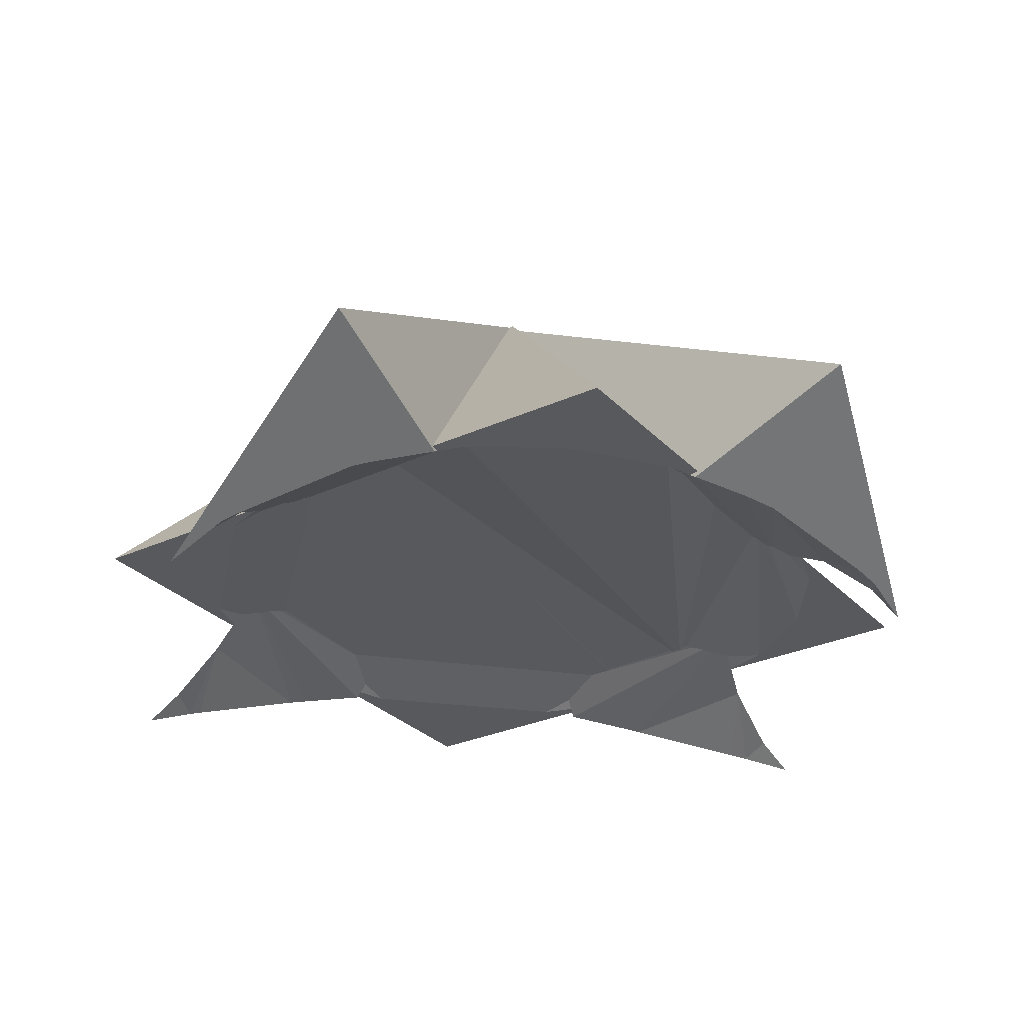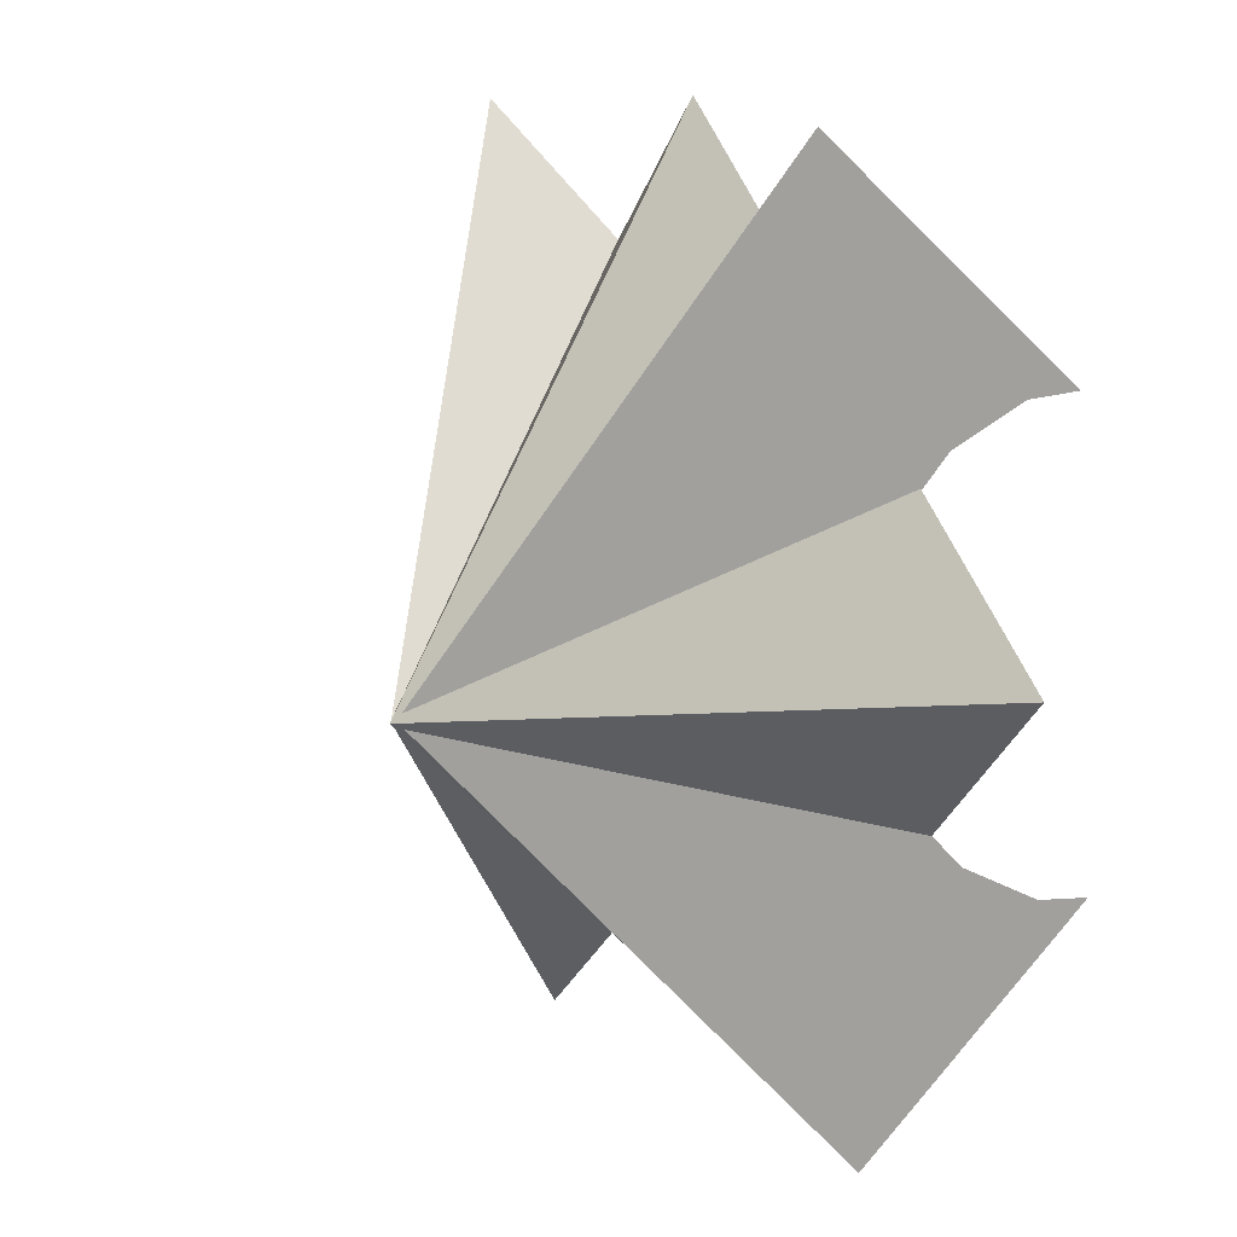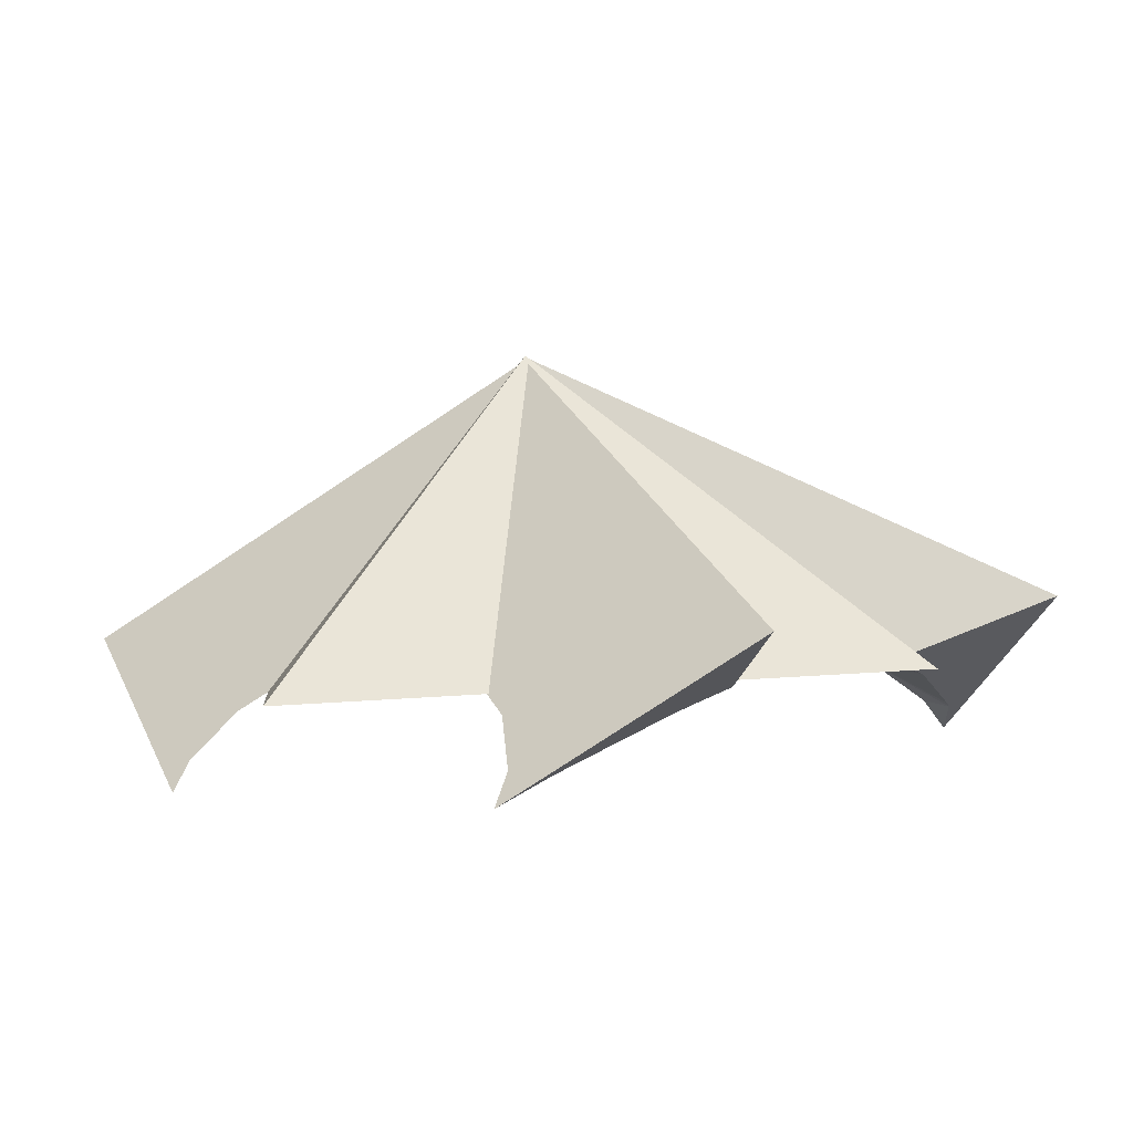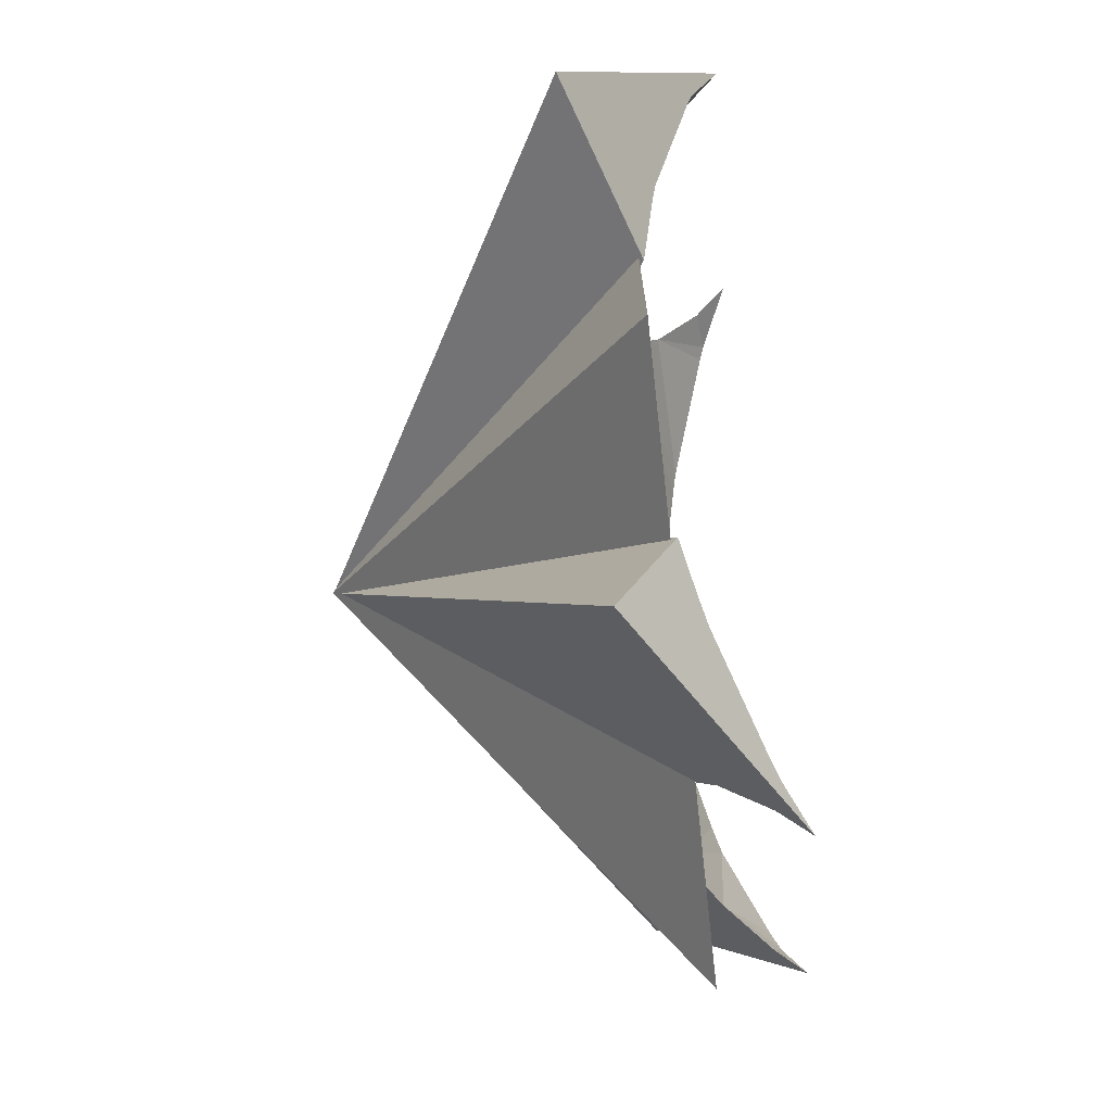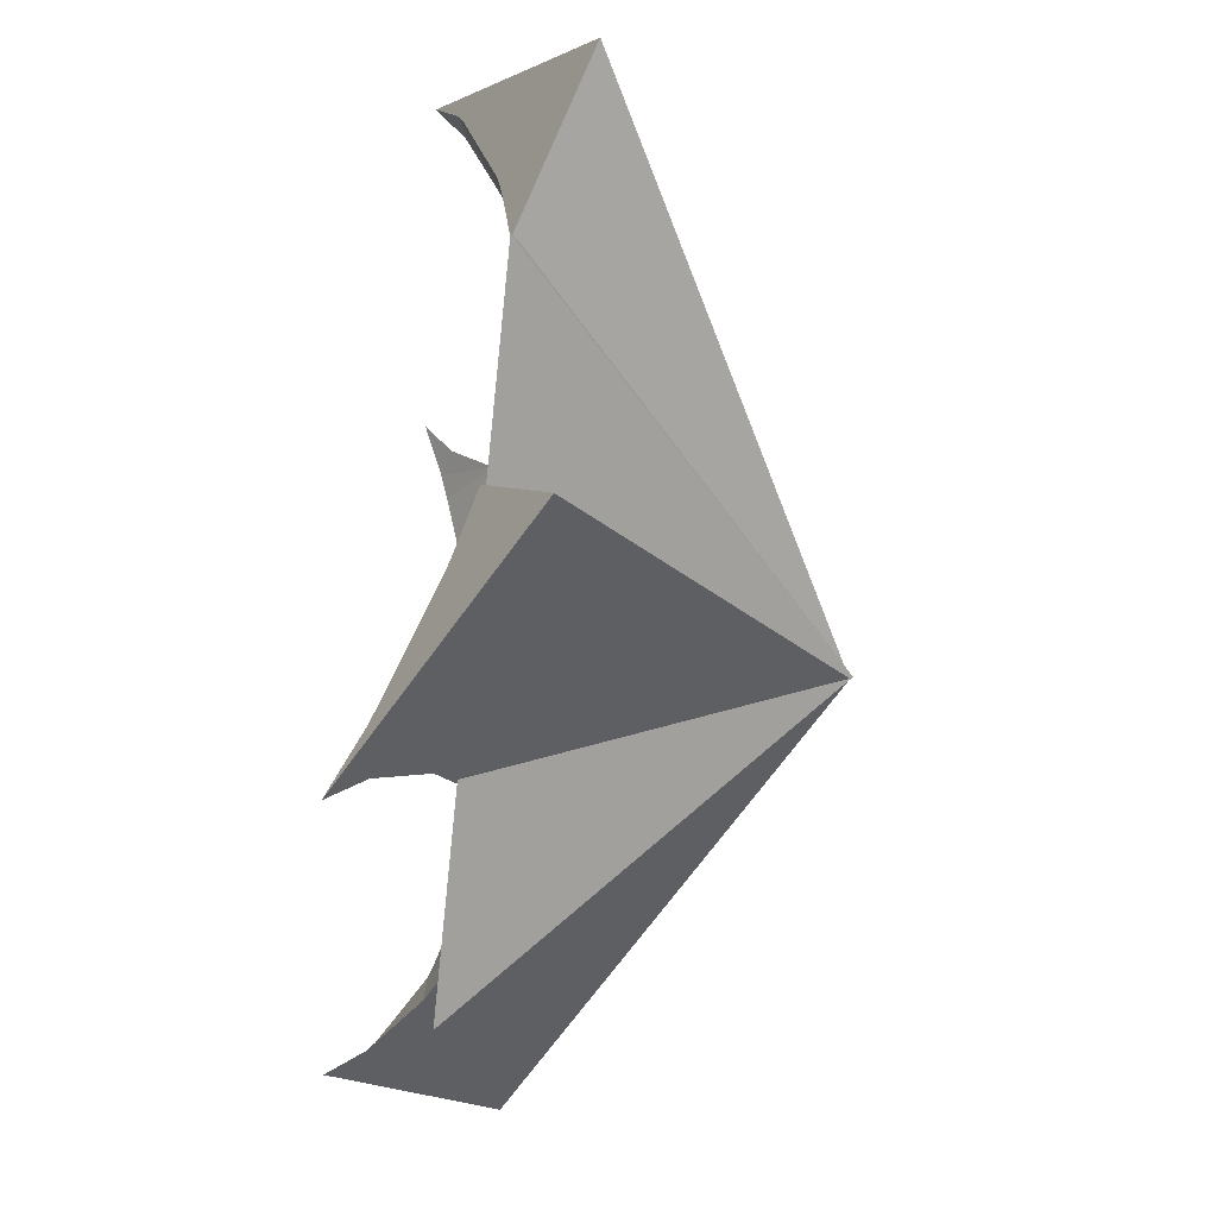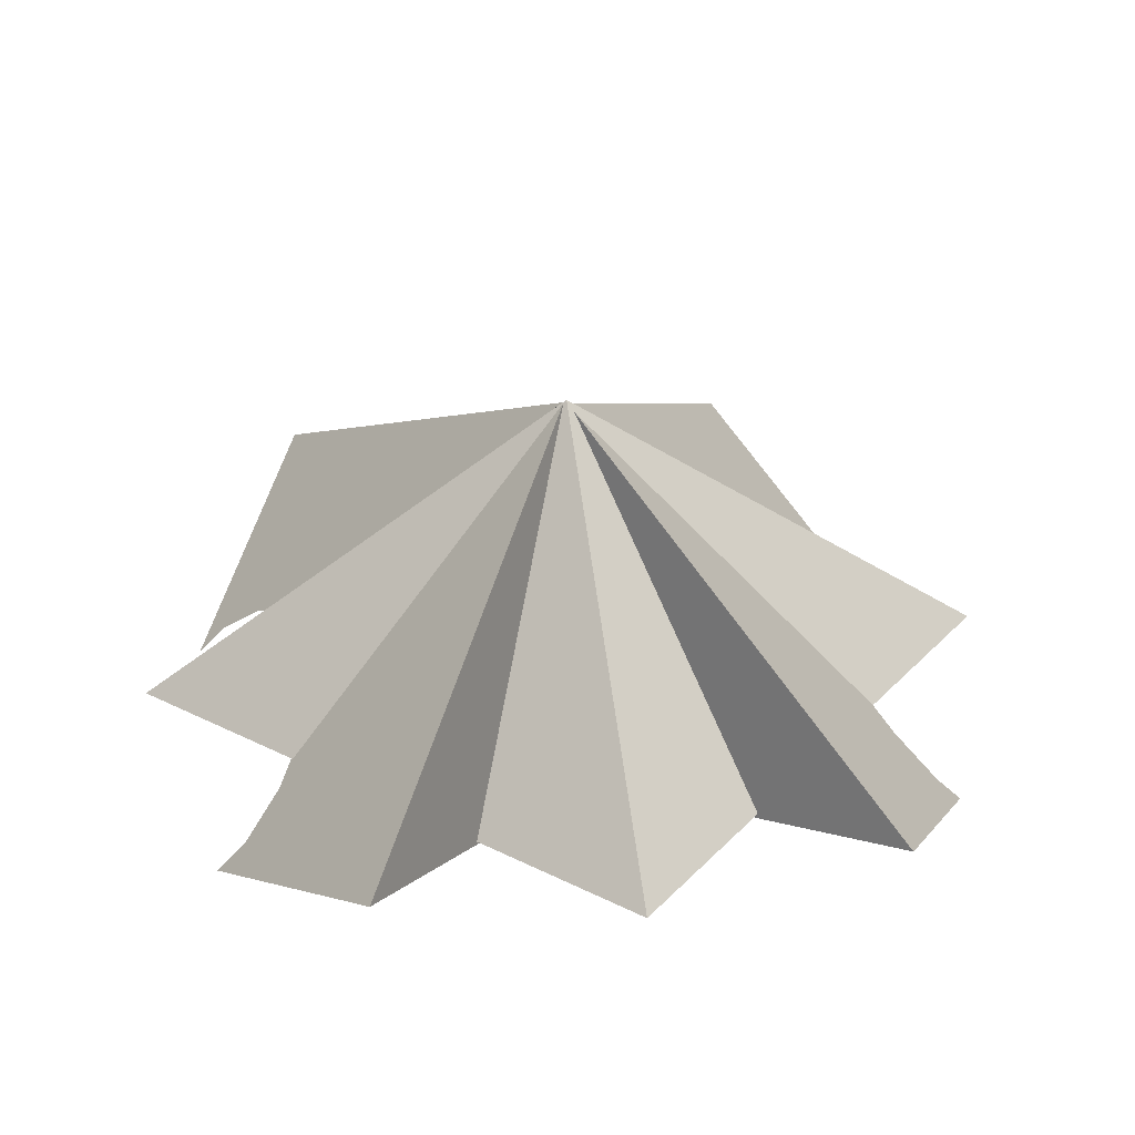
<metadata>
{"format":"obj","ext":"obj","renderer":"f3d","projection":"perspective","resolution":1024,"background":"white","views":[{"elev":-33.6,"azim":-10.9,"up":"+Z"},{"elev":12.6,"azim":57.3,"up":"+Y"},{"elev":4.2,"azim":129.1,"up":"+Z"},{"elev":64.7,"azim":84.5,"up":"+Y"},{"elev":50.5,"azim":-86.7,"up":"+Y"},{"elev":27.6,"azim":-9.7,"up":"+Z"}]}
</metadata>
<code>
g default
v -0.0844 0.08029 -0.03406
v -0.06537 0.07089 -0.03451
v 0.004183 -0.01715 -0.04006
v -0.08833 0.07489 -0.0345
v -0.08538 0.07895 -0.03417
v -0.08129 0.08538 -0.02917
v 0.004183 0.06008 -0.03445
v -0.004025 0.2284 0.2001
v -0.01233 0.2167 0.1805
v -0.1041 0.1253 -0.01722
v 0.1555 0.3769 0.005263
v 0.1579 0.3761 0.004759
v -0.104 0.1252 -0.01727
v 0.1597 0.3745 0.00461
v 0.07374 0.07052 -0.03283
v 0.005067 0.2174 0.1819
v 0.09528 0.073 -0.03239
v -0.008582 0.2237 0.1911
v -0.1046 0.1268 -0.01675
v 0.1554 0.377 0.005277
v 0.1617 0.3728 0.004413
v 0.09102 0.07896 -0.03201
v 0.09229 0.07718 -0.03212
v 0.001081 0.2238 0.1913
v -0.008483 0.2239 0.1913
v -0.1062 0.1284 -0.01668
v 0.1139 0.42 0.007199
v 0.163 0.3696 0.004793
v 0.1254 0.138 -0.01343
v 0.1251 0.1374 -0.01357
v 0.08794 0.08364 -0.02763
v 0.08794 0.08364 -0.02763
v 0.00097 0.224 0.1916
v -0.006712 0.2272 0.1964
v -0.1063 0.1285 -0.0167
v 0.1134 0.4217 0.006948
v 0.163 0.3695 0.00481
v 0.1263 0.1398 -0.01294
v 0.009976 0.2227 0.1827
v 0.000354 0.2249 0.1931
v -0.006658 0.2273 0.1965
v -0.09443 0.432 0.005484
v 0.1022 0.4326 0.007623
v -0.1151 0.1373 -0.01614
v -0.1151 0.4112 0.003757
v 0.1658 0.3666 0.004681
v 0.1658 0.1796 -0.008907
v 0.01245 0.2222 0.1801
v -0.006411 0.2278 0.1972
v -0.09424 0.4332 0.005231
v 0.1022 0.4327 0.0076
v -0.1191 0.1415 -0.01582
v -0.1555 0.3689 0.000857
v 0.1697 0.3661 0.003675
v 0.1662 0.1797 -0.008994
v 0.1783 0.1842 0.002161
v 0.04248 0.2153 0.1479
v -0.2923 0.2779 -0.02226
v -0.1975 0.1835 -0.02795
v -0.01404 0.2264 0.1886
v -0.006168 0.2282 0.1979
v 0.07374 0.4832 -0.002848
v 0.08985 0.4662 0.000744
v 0.08985 0.4662 0.000744
v 0.1022 0.4327 0.0076
v -0.09424 0.4332 0.005231
v -0.09196 0.4392 0.004058
v -0.1586 0.1828 -0.01265
v -0.1586 0.3657 0.000639
v 0.198 0.3608 -0.004428
v 0.2182 0.3435 -0.01123
v 0.172 0.1813 -0.01045
v 0.1697 0.1803 -0.009909
v 0.17 0.366 0.003586
v 0.1782 0.3634 0.001163
v 0.1825 0.3642 4.1e-05
v 0.1848 0.3642 -0.0006
v 0.198 0.3608 -0.004428
v 0.2021 0.1787 -0.0234
v 0.3007 0.2763 -0.01511
v -0.006411 0.2302 0.1974
v -0.006168 0.2295 0.198
v -0.01405 0.2354 0.1892
v -0.1975 0.3717 -0.01427
v -0.2099 0.2106 -0.02613
v -0.1975 0.1871 -0.02769
v -0.06537 0.4836 -0.004525
v -0.08129 0.4672 -0.00143
v -0.08129 0.4672 -0.00143
v 0.09344 0.4735 -0.003313
v -0.159 0.1829 -0.01276
v -0.1623 0.3651 -0.000453
v 0.2035 0.3716 -0.009372
v 0.2293 0.2765 -0.01597
v 0.1798 0.1856 -0.01159
v 0.1787 0.1853 -0.01141
v 0.2021 0.1789 -0.02338
v 0.2182 0.2094 -0.02097
v 0.1091 0.3087 0.0851
v 0.2035 0.373 -0.009268
v -0.1975 0.3682 -0.01453
v -0.2099 0.3447 -0.01639
v -0.006658 0.231 0.1968
v -0.2209 0.2777 -0.02139
v -0.1933 0.194 -0.02228
v -0.0844 0.4743 -0.005434
v 0.004183 0.494 -0.002915
v 0.004183 0.5713 0.002696
v 0.09726 0.4787 -0.002891
v 0.09481 0.4754 -0.003162
v -0.1627 0.1839 -0.01372
v -0.1627 0.3651 -0.000561
v 0.1819 0.1855 -0.01215
v 0.1963 0.1881 -0.01652
v 0.01132 0.2422 0.1829
v 0.03896 0.261 0.1552
v -0.1933 0.359 -0.01029
v -0.006712 0.2312 0.1966
v -0.1687 0.1868 -0.01535
v -0.171 0.1878 -0.01598
v -0.1765 0.1876 -0.01766
v -0.1784 0.1878 -0.01822
v -0.08833 0.4797 -0.005088
v -0.08538 0.4757 -0.005348
v 0.00395 0.2447 0.186
v -0.1933 0.359 -0.01029
v -0.1784 0.3633 -0.005469
v -0.1765 0.3633 -0.004894
v -0.171 0.3623 -0.003306
v -0.1627 0.3651 -0.000561
v -0.1627 0.1839 -0.01372
v 0.1848 0.1853 -0.01311
v 0.1826 0.1853 -0.01238
v 0.00911 0.2407 0.1851
v -0.008483 0.2366 0.1923
v -0.01233 0.2483 0.1828
v 0.000126 0.2351 0.1937
v 2.8e-05 0.2349 0.1939
v -0.000203 0.2343 0.1944
v -0.008582 0.2369 0.192
v 0.2598 0.1483 -0.08667
v 0.2411 0.1451 -0.06726
v 0.1681 -0.02603 -0.003967
v 0.2359 0.1258 -0.07455
v 0.2131 0.1615 -0.03639
v 0.2217 0.1177 -0.06949
v 0.1518 0.08533 -0.04773
v 0.09401 0.07443 -0.03625
v 0.1312 0.08057 -0.04327
v 0.2147 0.3936 -0.0195
v 0.1512 0.4745 -0.01866
v 0.1723 0.5624 0.03874
v 0.1335 0.4769 -0.01445
v 0.2241 0.4513 -0.04522
v 0.2431 0.4224 -0.04709
v 0.09666 0.48 -0.006948
v 0.2349 0.4469 -0.04976
v 0.2622 0.4279 -0.06681
v -0.2528 0.4254 -0.07476
v -0.2339 0.4195 -0.05314
v -0.1656 0.5637 0.03673
v -0.2223 0.4473 -0.05413
v -0.2078 0.3905 -0.02491
v -0.2148 0.4504 -0.05067
v -0.1409 0.474 -0.02115
v -0.08643 0.4789 -0.008048
v -0.1282 0.4757 -0.01775
v -0.2078 0.17 -0.04093
v -0.1409 0.08746 -0.04923
v -0.1656 -0.02472 -0.006021
v -0.1282 0.08437 -0.04618
v -0.2148 0.1233 -0.07443
v -0.2339 0.1543 -0.07241
v -0.08643 0.07696 -0.03725
v -0.2223 0.1277 -0.07734
v -0.2528 0.158 -0.09419
g polySurface2
f 1 2 5
f 4 5 3
f 2 3 5
f 6 2 1
f 2 7 3
f 8 9 3
f 4 3 9
f 12 2 11
f 2 6 11
f 10 11 13
f 11 6 13
f 12 14 2
f 14 7 2
f 3 7 15
f 8 3 16
f 16 3 17
f 9 8 18
f 11 10 20
f 19 20 10
f 14 21 7
f 21 15 7
f 17 3 23
f 22 23 15
f 3 15 23
f 24 8 16
f 18 8 25
f 19 26 20
f 20 26 27
f 32 15 31
f 15 21 31
f 21 28 31
f 28 29 31
f 29 30 31
f 22 15 32
f 33 8 24
f 25 8 34
f 35 36 26
f 27 26 36
f 28 37 29
f 29 37 38
f 33 40 8
f 39 8 40
f 34 8 41
f 35 44 36
f 36 44 43
f 44 45 43
f 42 43 45
f 37 46 38
f 38 46 47
f 48 8 39
f 41 8 49
f 43 42 51
f 50 51 42
f 44 52 45
f 45 52 53
f 47 46 55
f 54 55 46
f 56 8 57
f 57 8 48
f 49 8 61
f 8 58 61
f 61 58 60
f 58 59 60
f 66 67 50
f 51 50 65
f 64 65 63
f 65 50 63
f 50 67 63
f 62 63 67
f 53 52 69
f 68 69 52
f 78 70 77
f 55 54 73
f 73 54 72
f 54 74 72
f 74 75 72
f 75 76 72
f 76 77 72
f 77 70 72
f 70 71 72
f 79 80 56
f 80 8 56
f 81 82 8
f 8 82 58
f 82 83 58
f 58 83 84
f 59 58 86
f 58 85 86
f 89 87 88
f 67 88 62
f 87 62 88
f 63 62 90
f 68 91 69
f 69 91 92
f 93 71 70
f 72 71 96
f 96 71 95
f 71 94 95
f 79 97 80
f 97 98 80
f 8 80 99
f 99 80 100
f 84 101 58
f 101 102 58
f 81 8 103
f 58 104 85
f 86 85 105
f 106 87 89
f 107 62 87
f 109 110 108
f 90 62 110
f 62 108 110
f 92 91 112
f 111 112 91
f 100 80 93
f 80 71 93
f 80 94 71
f 95 94 113
f 114 98 97
f 98 94 80
f 115 8 116
f 116 8 99
f 117 102 101
f 102 104 58
f 103 8 118
f 104 102 85
f 119 120 102
f 120 121 102
f 121 122 102
f 122 105 102
f 85 102 105
f 123 108 124
f 106 124 87
f 108 87 124
f 108 107 87
f 62 107 108
f 8 125 108
f 109 108 125
f 131 119 111
f 112 111 130
f 126 127 117
f 130 111 129
f 111 119 129
f 129 119 128
f 128 119 127
f 127 119 117
f 102 117 119
f 113 94 133
f 133 94 132
f 132 94 114
f 94 98 114
f 134 8 115
f 118 8 135
f 8 108 136
f 136 108 123
f 125 8 137
f 138 8 139
f 8 134 139
f 135 8 140
f 140 8 136
f 137 8 138
f 141 142 143
f 141 143 144
f 141 144 142
f 142 145 143
f 144 143 146
f 142 144 145
f 40 143 39
f 39 143 48
f 48 143 57
f 143 145 57
f 144 146 145
f 146 143 147
f 40 33 143
f 33 24 143
f 24 16 143
f 23 148 17
f 148 143 17
f 143 16 17
f 114 97 145
f 97 79 145
f 57 145 56
f 145 79 56
f 146 147 145
f 143 149 147
f 148 149 143
f 31 148 32
f 32 148 22
f 148 23 22
f 132 114 147
f 114 145 147
f 132 147 133
f 147 149 133
f 133 149 113
f 113 149 95
f 95 149 96
f 149 148 96
f 96 148 72
f 72 148 73
f 73 148 30
f 148 31 30
f 30 29 73
f 29 38 73
f 38 47 73
f 73 47 55
f 116 99 150
f 93 150 100
f 150 99 100
f 77 151 78
f 78 151 93
f 151 150 93
f 139 134 152
f 134 115 152
f 115 116 152
f 152 116 150
f 77 76 151
f 76 153 151
f 154 150 151
f 78 93 70
f 155 152 150
f 139 152 138
f 138 152 137
f 137 152 125
f 110 109 156
f 156 109 152
f 152 109 125
f 76 75 153
f 75 156 153
f 152 151 153
f 154 151 152
f 157 150 154
f 155 150 157
f 158 152 155
f 156 152 153
f 63 90 64
f 64 90 156
f 156 90 110
f 75 74 156
f 156 74 64
f 64 74 65
f 157 154 152
f 158 155 157
f 158 157 152
f 51 65 43
f 43 65 36
f 65 74 36
f 36 74 27
f 74 54 27
f 46 37 54
f 37 28 54
f 28 21 54
f 54 21 27
f 21 14 27
f 14 12 27
f 20 27 11
f 12 11 27
f 159 160 161
f 159 161 162
f 159 162 160
f 160 163 161
f 162 161 164
f 160 162 163
f 82 161 83
f 161 163 83
f 162 164 163
f 164 161 165
f 82 81 161
f 81 103 161
f 103 118 161
f 118 135 161
f 135 140 161
f 140 136 161
f 124 166 123
f 166 161 123
f 161 136 123
f 117 101 126
f 126 101 163
f 101 84 163
f 163 84 83
f 164 165 163
f 161 167 165
f 166 167 161
f 166 124 106
f 163 165 126
f 126 165 127
f 127 165 128
f 128 165 167
f 128 167 129
f 129 167 166
f 129 166 130
f 166 106 130
f 106 88 130
f 88 67 130
f 67 66 130
f 88 106 89
f 112 130 92
f 50 42 66
f 130 66 92
f 66 42 92
f 42 45 92
f 45 53 92
f 53 69 92
f 86 168 59
f 168 60 59
f 168 86 169
f 122 169 105
f 169 86 105
f 61 60 170
f 60 168 170
f 171 169 121
f 121 169 122
f 172 168 169
f 173 170 168
f 61 170 49
f 49 170 41
f 41 170 34
f 34 170 25
f 25 170 18
f 18 170 9
f 5 4 174
f 174 4 170
f 170 4 9
f 174 171 120
f 120 171 121
f 170 169 171
f 172 169 170
f 175 168 172
f 173 168 175
f 176 170 173
f 174 170 171
f 5 174 1
f 120 119 174
f 119 131 174
f 174 131 1
f 1 131 6
f 6 131 13
f 175 172 170
f 176 173 175
f 176 175 170
f 111 91 131
f 13 131 10
f 131 91 10
f 91 68 10
f 68 52 10
f 52 44 10
f 44 35 10
f 35 26 10
f 26 19 10

</code>
